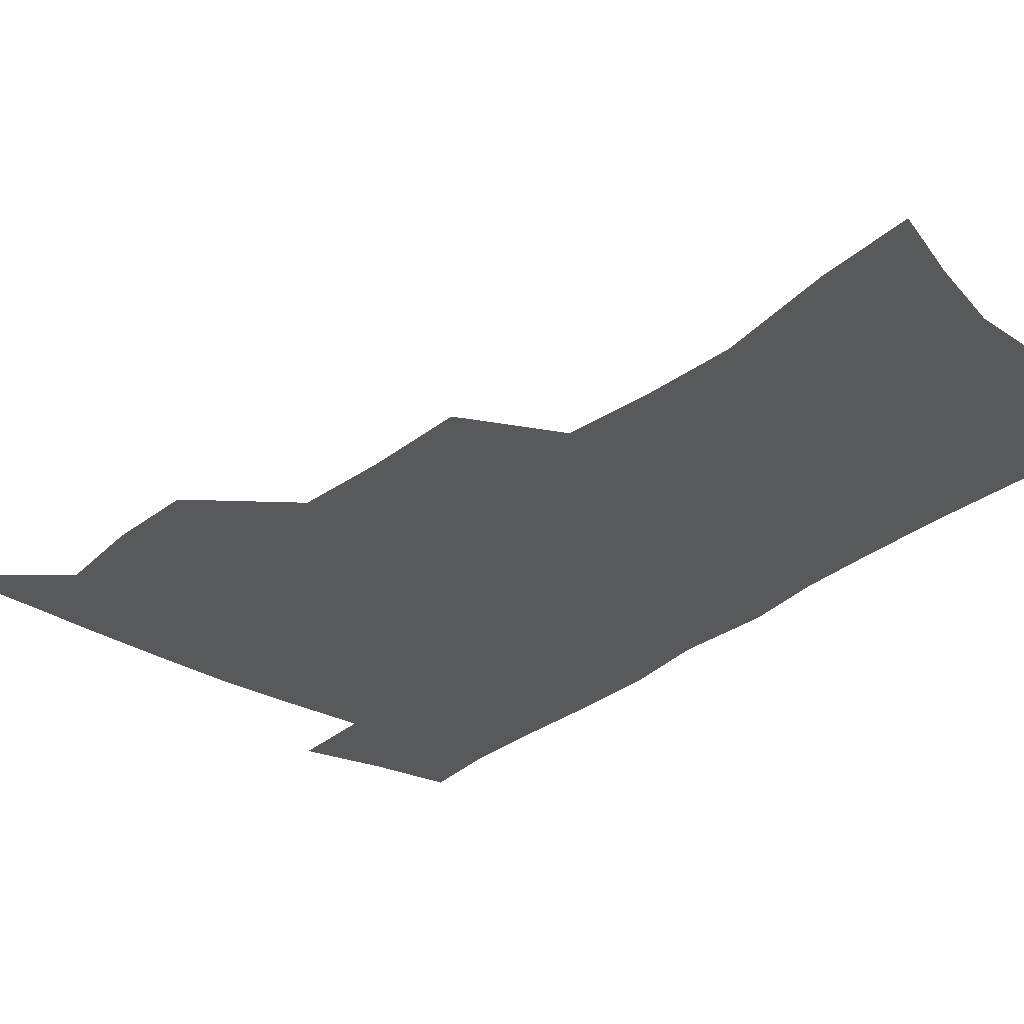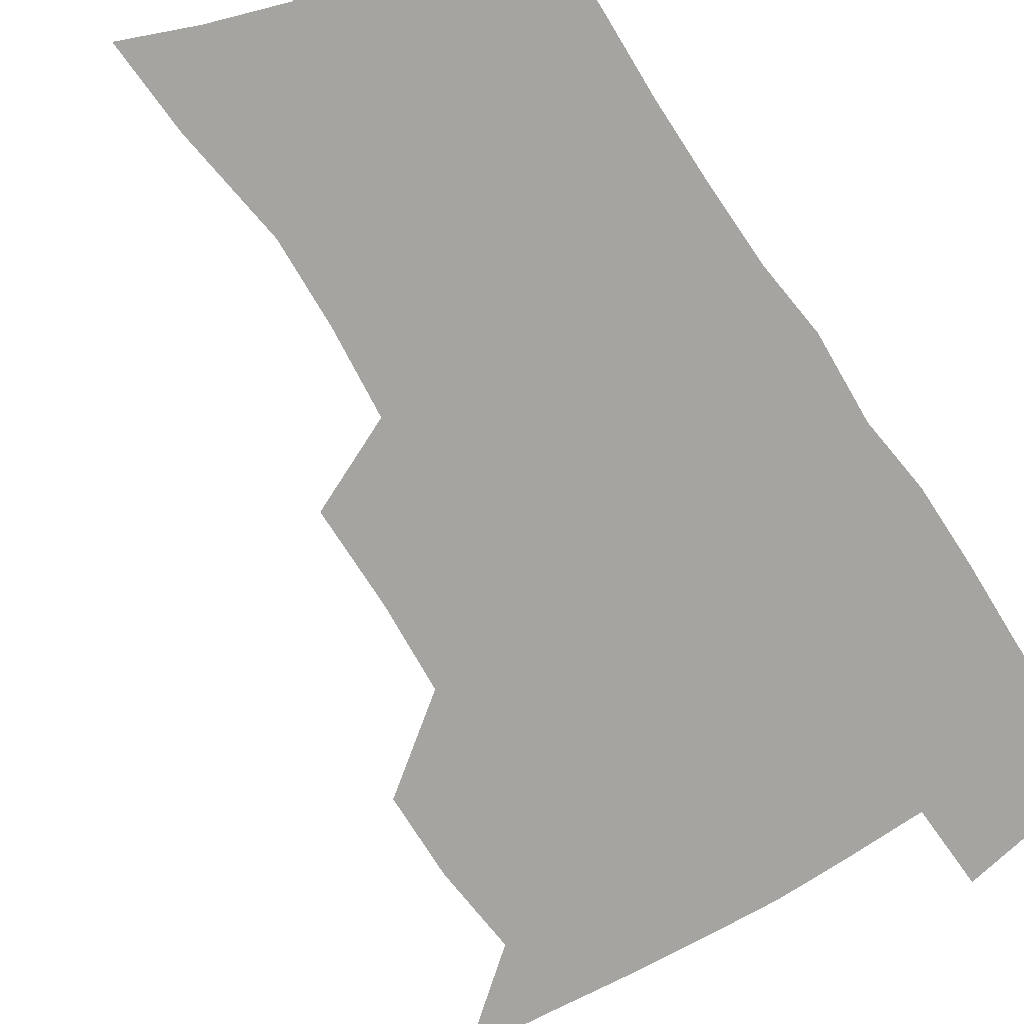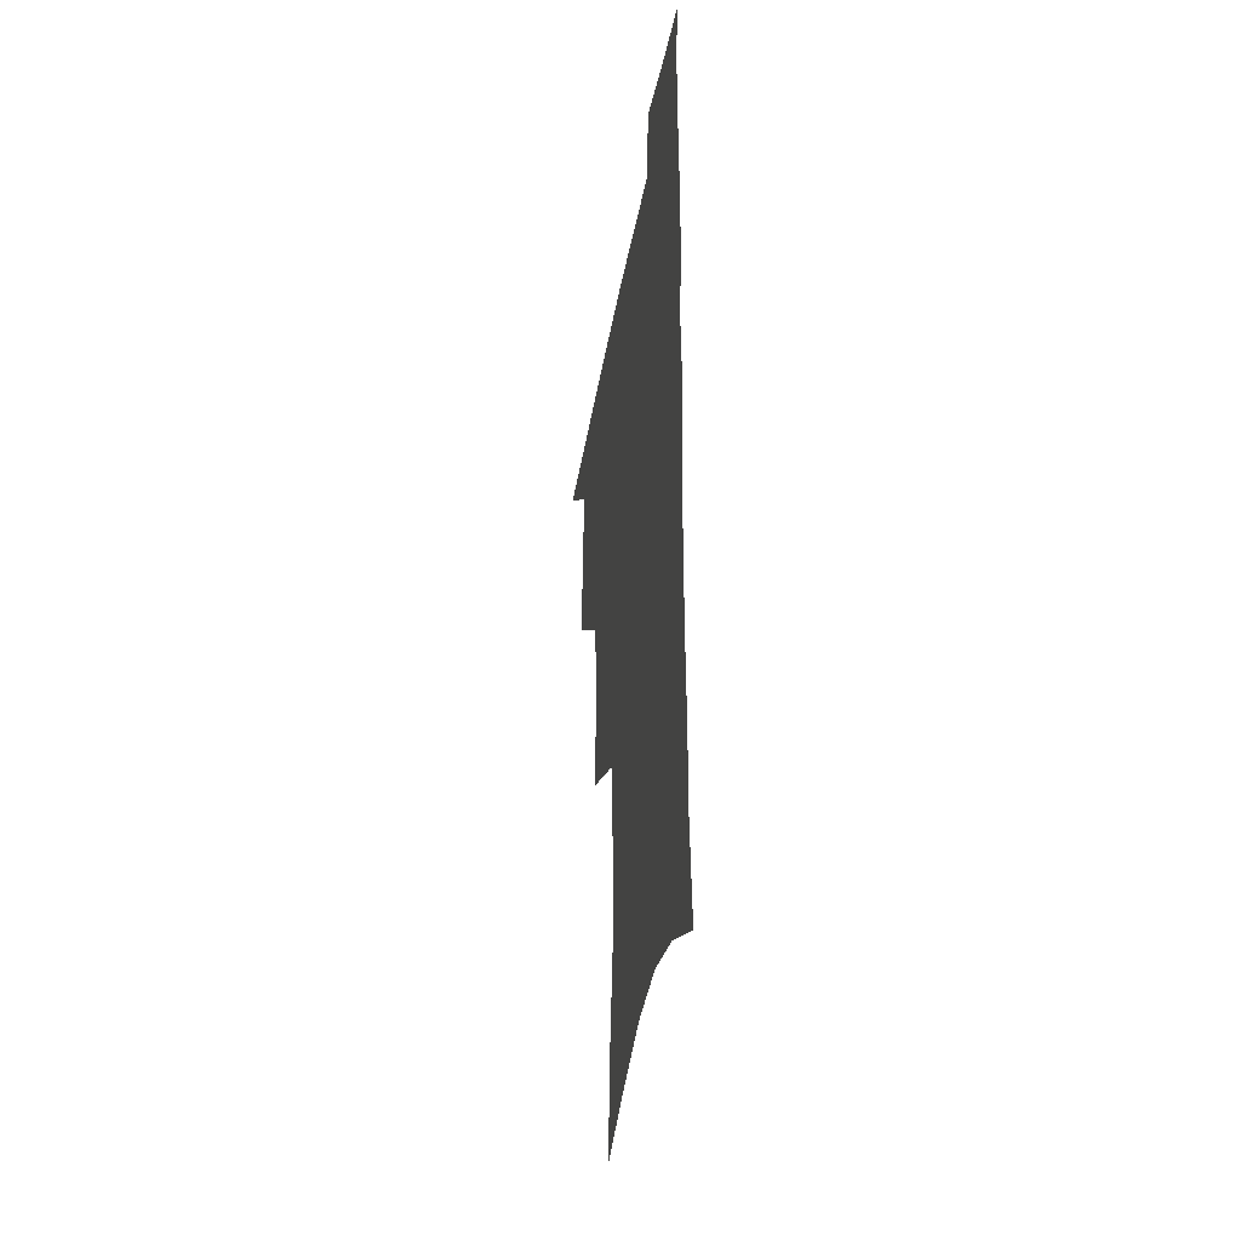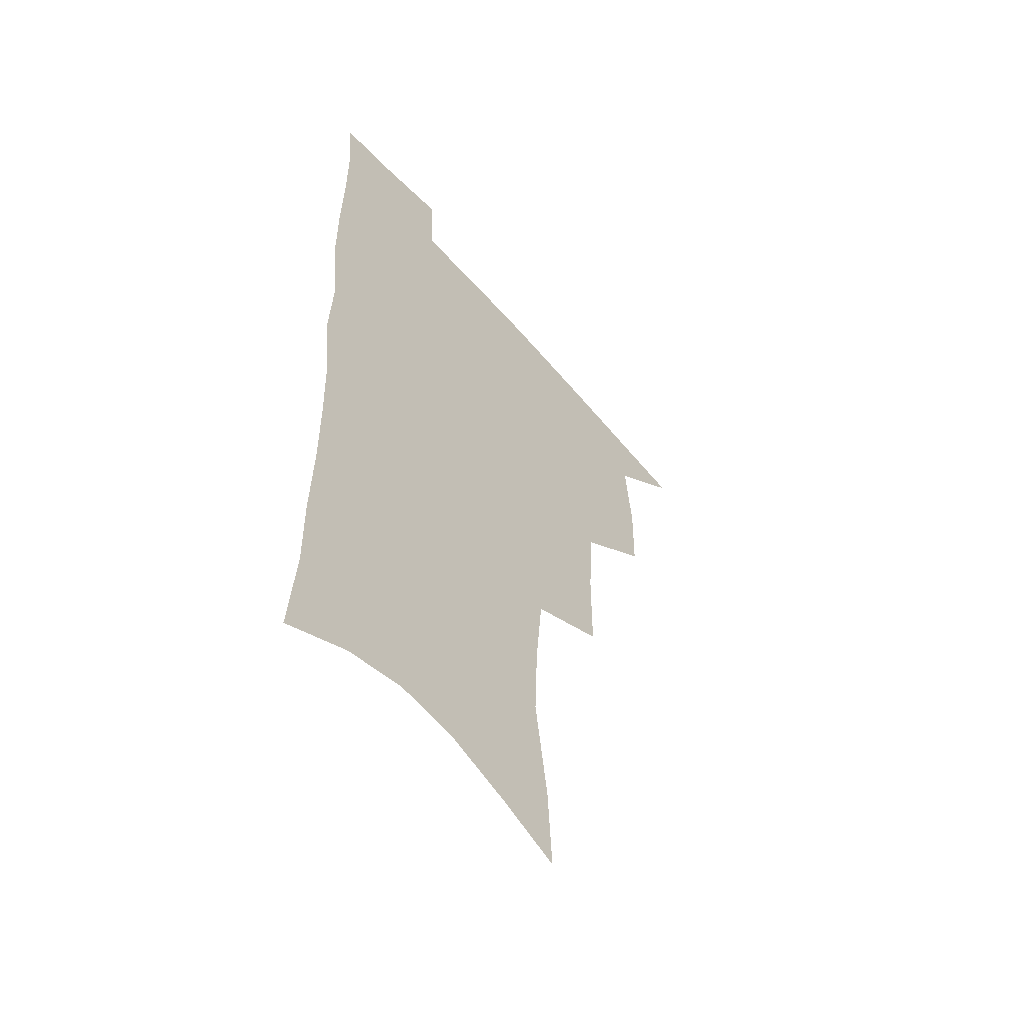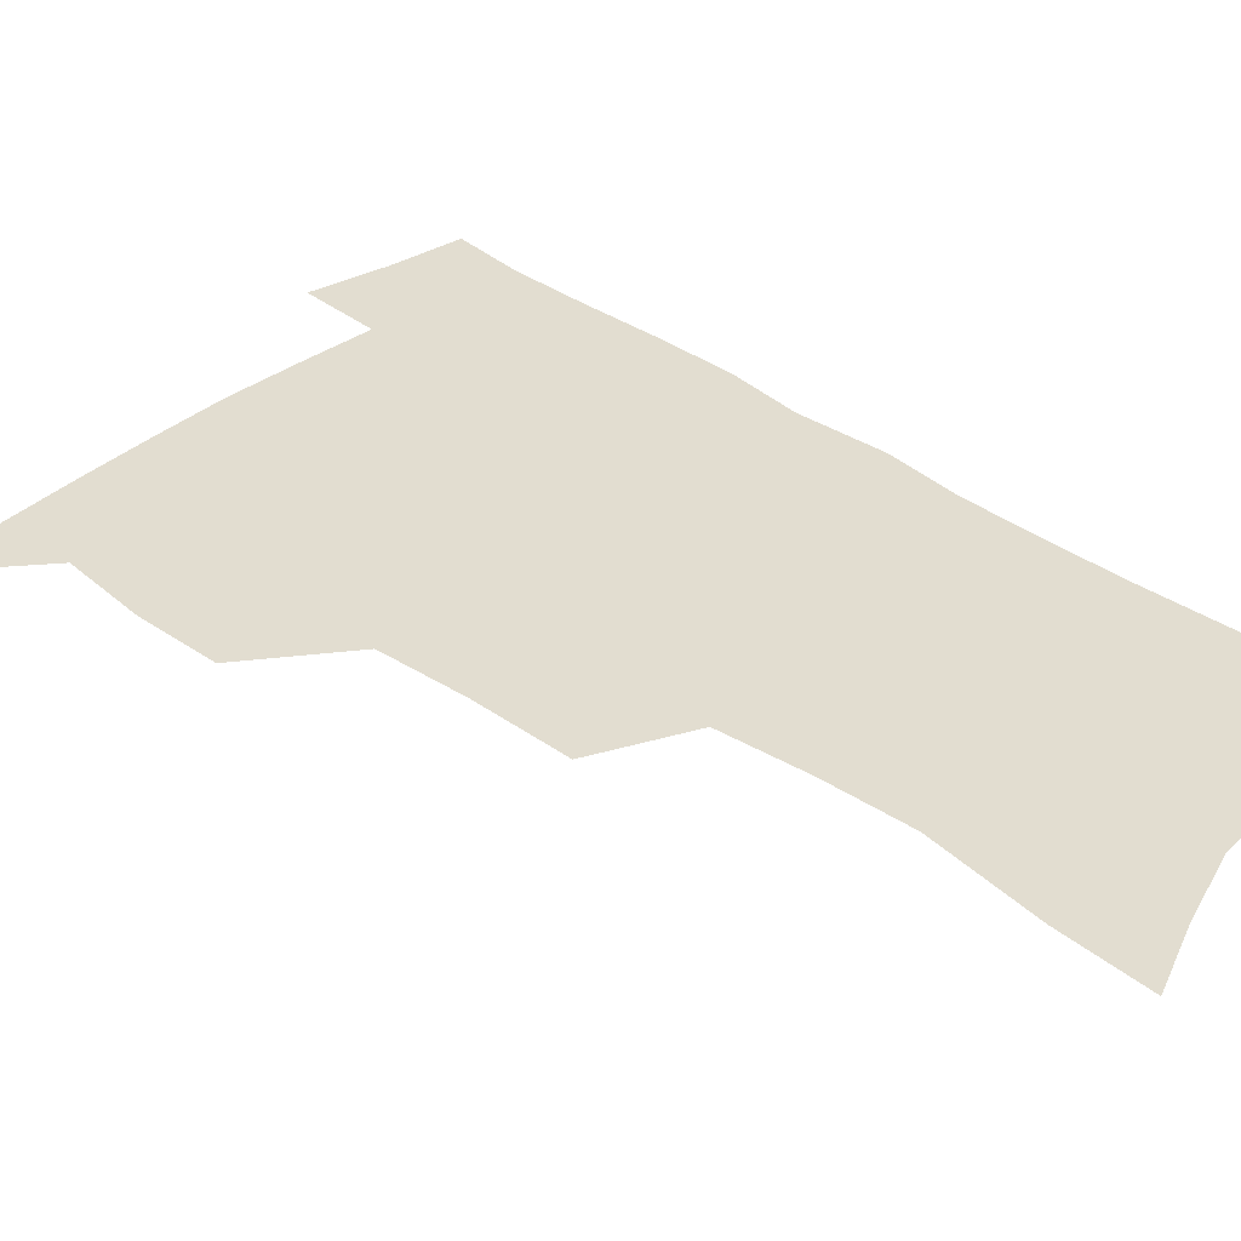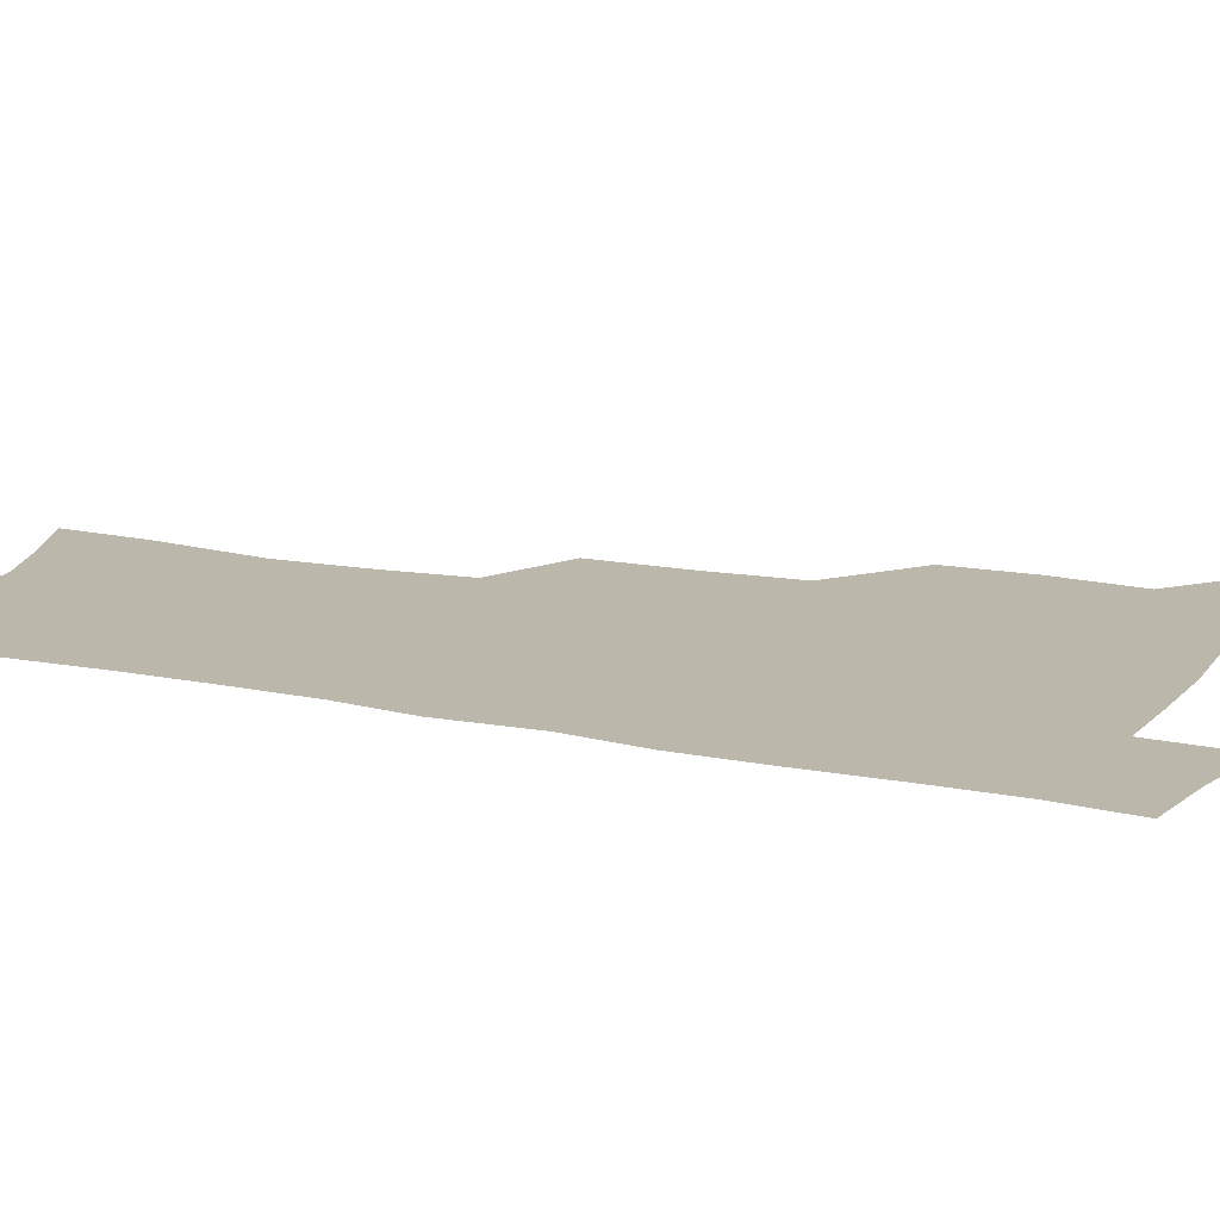
<metadata>
{"format":"obj","ext":"obj","renderer":"f3d","projection":"perspective","resolution":1024,"background":"white","views":[{"elev":-29.4,"azim":-39.9,"up":"+Z"},{"elev":-73.5,"azim":32.8,"up":"+Z"},{"elev":-38.1,"azim":80.2,"up":"+Y"},{"elev":-56.0,"azim":130.2,"up":"+Y"},{"elev":35.1,"azim":-46.0,"up":"+Z"},{"elev":14.2,"azim":114.8,"up":"+Z"}]}
</metadata>
<code>
v 482.9 503.2 0
v 512.9 411 0
v 512.3 443 0
v 515.5 476.2 0
v 515.1 505.9 0
v 548.4 314.5 0
v 548.3 352.2 0
v 546.2 385.9 0
v 545.8 419.1 0
v 548.7 452.2 0
v 547.5 480.4 0
v 544.9 508.6 0
v 579 154.2 0
v 580.9 188.8 0
v 587 232.7 0
v 585.7 265.8 0
v 582.6 298.9 0
v 580.5 334.1 0
v 578.2 364.8 0
v 577.2 396.2 0
v 577.9 427.7 0
v 577.6 455.8 0
v 575.9 482.8 0
v 573.9 510.7 0
v 605.3 164.9 0
v 612 214.1 0
v 610.4 241.8 0
v 609.7 276.8 0
v 607.7 309.1 0
v 606.1 340.4 0
v 604.6 370 0
v 604.1 400.1 0
v 604.9 430.6 0
v 604.8 457.7 0
v 604.1 484.2 0
v 602.3 512.2 0
v 632.4 174 0
v 634.8 217.6 0
v 634.4 250.3 0
v 633.2 282 0
v 631.8 313.2 0
v 630.9 343.6 0
v 630.5 374.8 0
v 630.3 403.2 0
v 630.6 431 0
v 631 458.4 0
v 631.4 484.5 0
v 631.2 511.8 0
v 658.6 176.5 0
v 658.2 215.6 0
v 658.1 246.7 0
v 656.5 281.6 0
v 655.6 313.2 0
v 655.5 342.2 0
v 655.2 373.3 0
v 655.5 401.9 0
v 656.3 429.7 0
v 656.9 457.3 0
v 658.1 483.9 0
v 659.4 510.9 0
v 660.8 542.2 0
v 685 170.5 0
v 682.9 209.3 0
v 682.3 242.3 0
v 681.4 275 0
v 680.8 306.7 0
v 680.5 337.6 0
v 681.7 366.4 0
v 683.4 394.9 0
v 683.4 424.9 0
v 684.1 453.7 0
v 685.4 481.7 0
v 686.9 509.4 0
v 690.7 536.5 0
v 714.1 156.5 0
v 711.2 195.4 0
v 711.5 227 0
v 710.5 260.2 0
v 710.6 291.7 0
v 711.4 322.6 0
v 714.7 351 0
v 713.1 385 0
v 716.5 413.5 0
v 716.7 444.5 0
v 715.9 475.7 0
v 715.9 505.7 0
v 718.6 533.1 0
f 4 5 1
f 8 9 2
f 2 9 3
f 9 10 3
f 3 10 4
f 10 11 4
f 4 11 5
f 11 12 5
f 17 18 6
f 6 18 7
f 18 19 7
f 7 19 8
f 19 20 8
f 8 20 9
f 20 21 9
f 9 21 10
f 21 22 10
f 10 22 11
f 22 23 11
f 11 23 12
f 23 24 12
f 13 25 14
f 25 26 14
f 14 26 15
f 26 27 15
f 15 27 16
f 27 28 16
f 16 28 17
f 28 29 17
f 17 29 18
f 29 30 18
f 18 30 19
f 30 31 19
f 19 31 20
f 31 32 20
f 20 32 21
f 32 33 21
f 21 33 22
f 33 34 22
f 22 34 23
f 34 35 23
f 23 35 24
f 35 36 24
f 25 37 26
f 37 38 26
f 26 38 27
f 38 39 27
f 27 39 28
f 39 40 28
f 28 40 29
f 40 41 29
f 29 41 30
f 41 42 30
f 30 42 31
f 42 43 31
f 31 43 32
f 43 44 32
f 32 44 33
f 44 45 33
f 33 45 34
f 45 46 34
f 34 46 35
f 46 47 35
f 35 47 36
f 47 48 36
f 37 49 38
f 49 50 38
f 38 50 39
f 50 51 39
f 39 51 40
f 51 52 40
f 40 52 41
f 52 53 41
f 41 53 42
f 53 54 42
f 42 54 43
f 54 55 43
f 43 55 44
f 55 56 44
f 44 56 45
f 56 57 45
f 45 57 46
f 57 58 46
f 46 58 47
f 58 59 47
f 47 59 48
f 59 60 48
f 49 62 50
f 62 63 50
f 50 63 51
f 63 64 51
f 51 64 52
f 64 65 52
f 52 65 53
f 65 66 53
f 53 66 54
f 66 67 54
f 54 67 55
f 67 68 55
f 55 68 56
f 68 69 56
f 56 69 57
f 69 70 57
f 57 70 58
f 70 71 58
f 58 71 59
f 71 72 59
f 59 72 60
f 72 73 60
f 60 73 61
f 73 74 61
f 62 75 63
f 75 76 63
f 63 76 64
f 76 77 64
f 64 77 65
f 77 78 65
f 65 78 66
f 78 79 66
f 66 79 67
f 79 80 67
f 67 80 68
f 80 81 68
f 68 81 69
f 81 82 69
f 69 82 70
f 82 83 70
f 70 83 71
f 83 84 71
f 71 84 72
f 84 85 72
f 72 85 73
f 85 86 73
f 73 86 74
f 86 87 74

</code>
